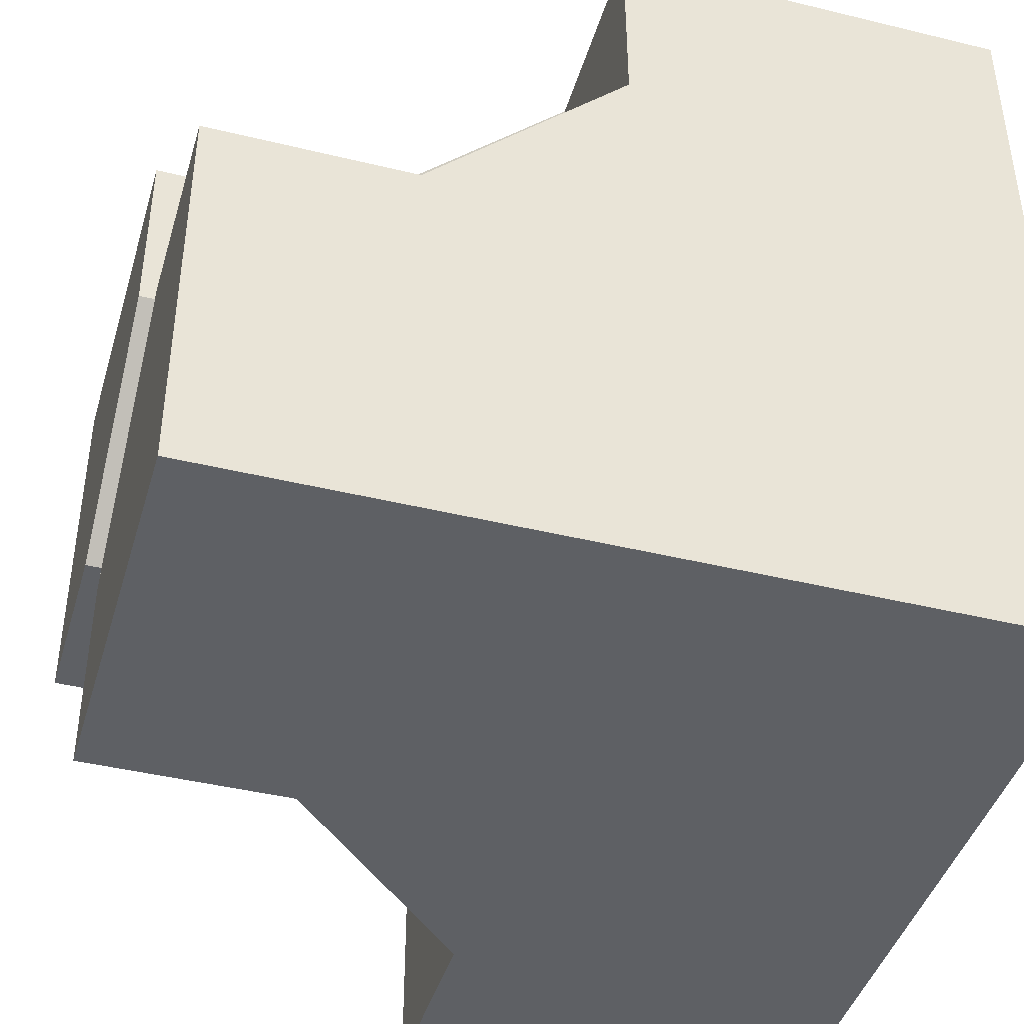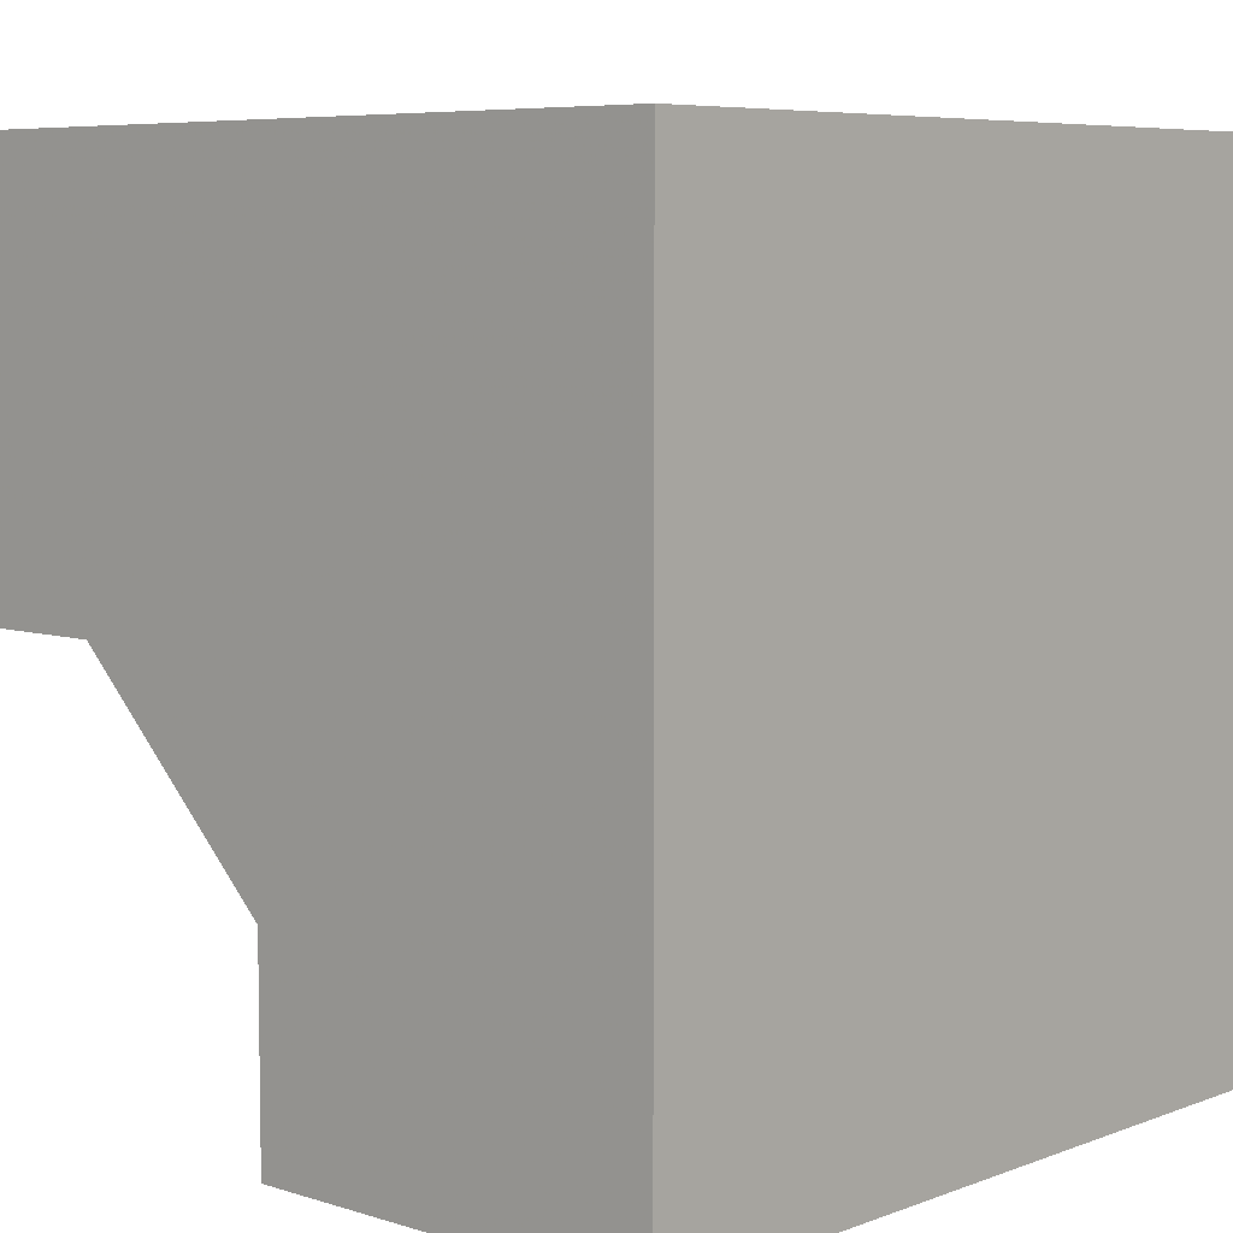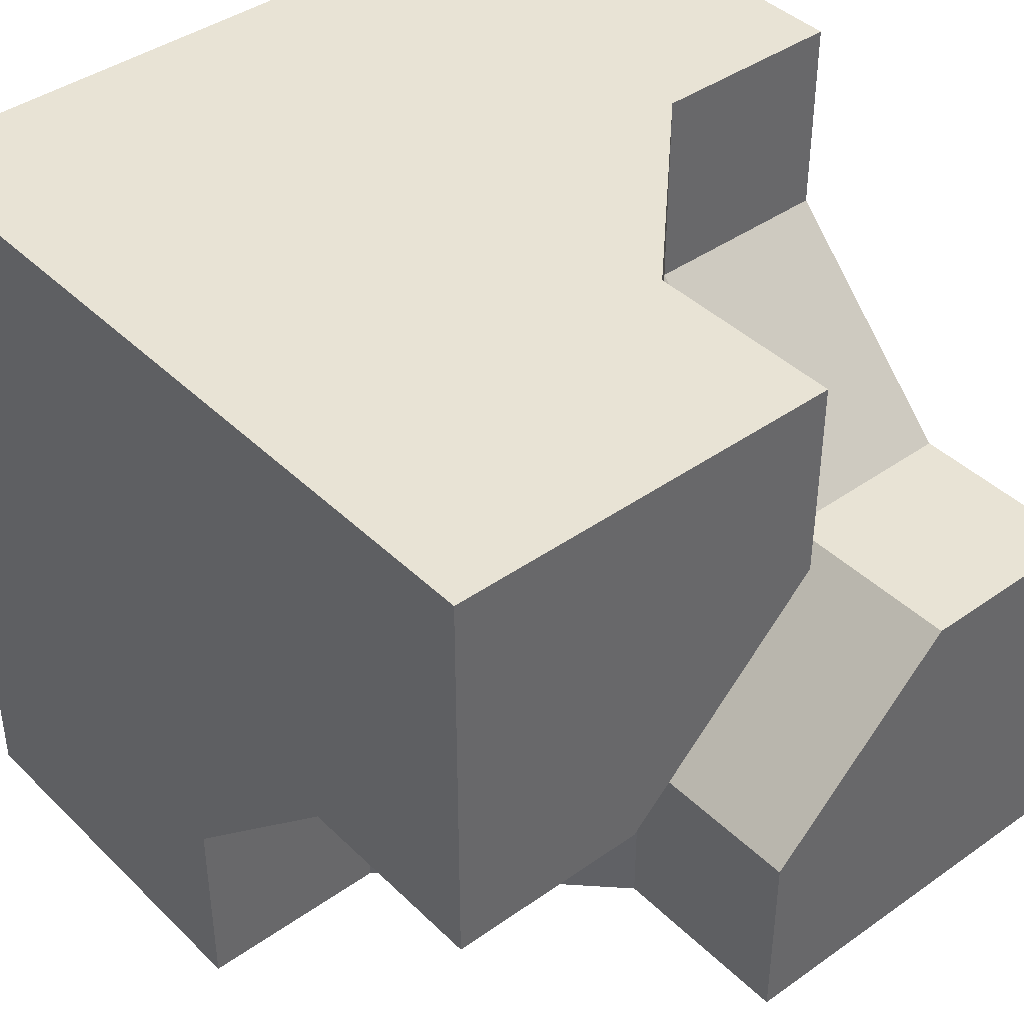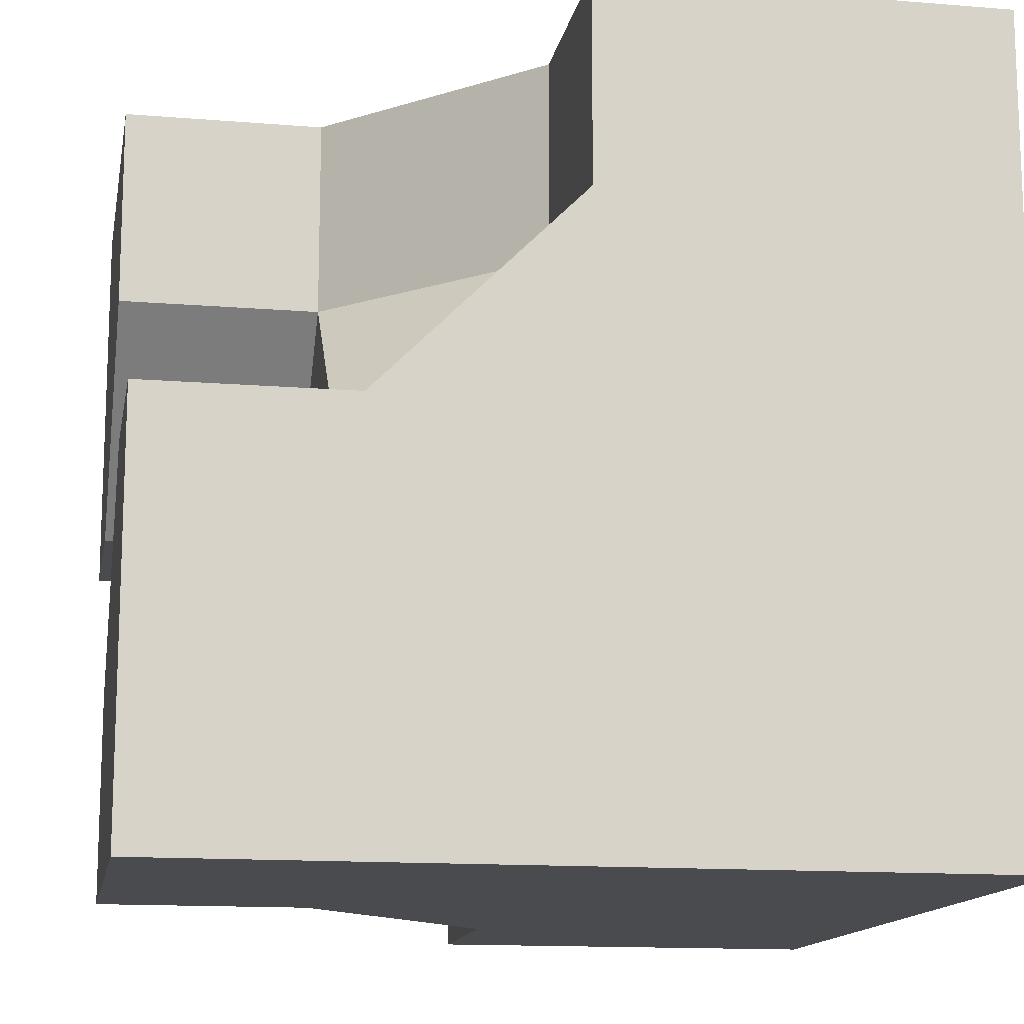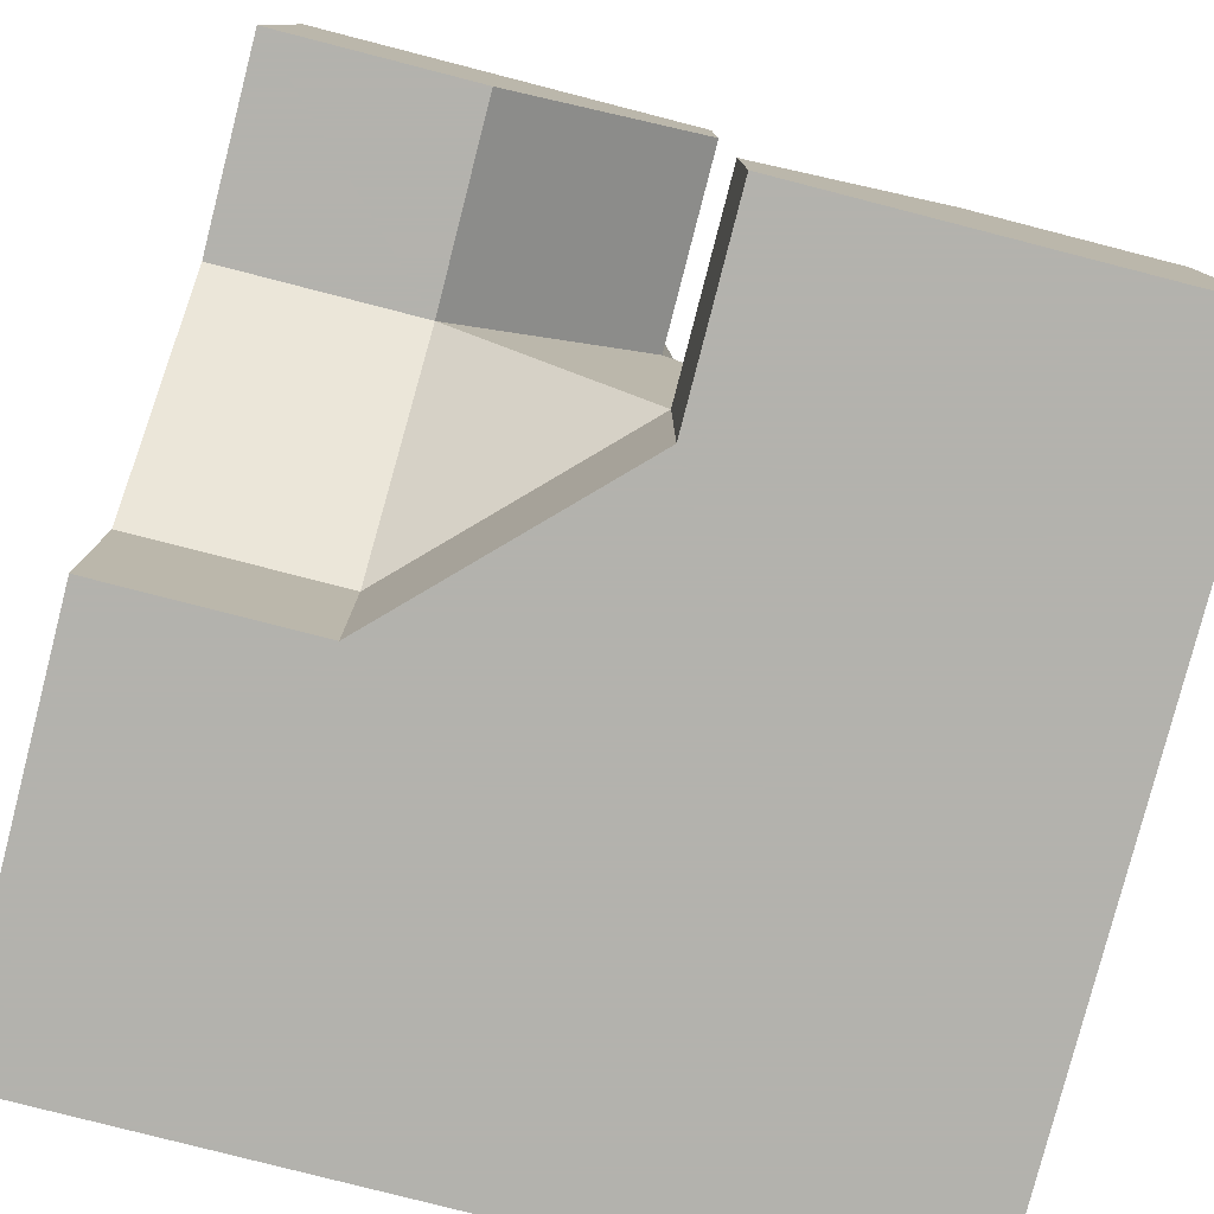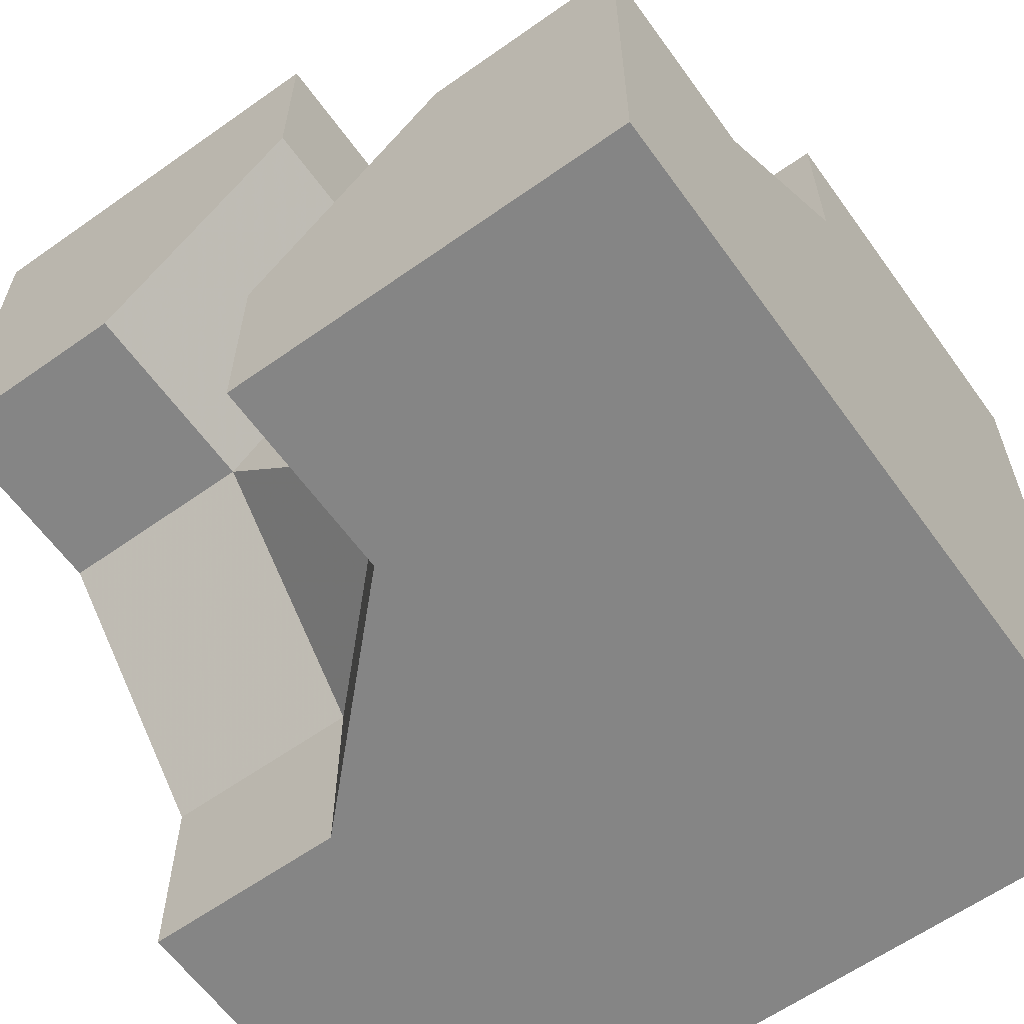
<metadata>
{"format":"obj","ext":"obj","renderer":"f3d","projection":"perspective","resolution":1024,"background":"white","views":[{"elev":-42.8,"azim":-16.2,"up":"+Z"},{"elev":6.6,"azim":42.5,"up":"+Y"},{"elev":41.2,"azim":-130.6,"up":"+Z"},{"elev":-13.9,"azim":-10.3,"up":"+Z"},{"elev":-79.4,"azim":-104.4,"up":"+Z"},{"elev":-61.8,"azim":-54.3,"up":"+Z"}]}
</metadata>
<code>
g
v 0.5 -0.5 0.5
v 0.5 0.5 0.5
v 0.5 0.5 -0.5
v 0.5 -0.5 -0.5
v -0.5 -0.5 -0.5
v -0.5 -0.5 0
v -0.25 -0.5 0
v 0 -0.5 0.25
v 0 -0.5 0.5
v -0.5 0.5 0.5
v -0.5 0.5 0
v -0.25 0.5 0
v 0 0.5 -0.25
v 0 0.5 -0.5
v -0.25 0 -0.5
v -0.5 0 -0.5
v 0 0.25 -0.5
v -0.5 0 0.5
v 0 -0.25 0.5
v -0.25 0 0.5
v -0.5 -0.125 -0.125
v -0.5 -0.25 0
v -0.5 0 -0.25
v -0.5 0.25 0
v -0.5 0 0.25
v -0.25 0 0.25
v -0.25 -0.25 0
v -0.25 0 -0.25
v -0.25 0.25 0
v 0 -0.25 0.25
v 0 0.25 -0.25
g tile_235
f 1 3 2
f 4 6 5
f 2 11 10
f 15 5 16
f 1 19 9
f 6 16 5
f 10 25 18
f 26 28 27
f 29 28 26
f 26 27 30
f 29 31 28
f 21 28 23
f 22 27 21
f 29 11 12
f 25 29 26
f 29 13 31
f 26 18 25
f 19 26 30
f 8 19 30
f 7 30 27
f 31 14 17
f 17 28 31
f 22 7 27
f 28 16 23
f 16 28 15
f 7 22 6
f 28 17 15
f 14 31 13
f 30 7 8
f 19 8 9
f 26 19 20
f 18 26 20
f 13 29 12
f 29 25 24
f 11 29 24
f 28 21 27
f 24 25 11
f 11 25 10
f 21 23 22
f 22 23 6
f 6 23 16
f 18 20 10
f 10 20 2
f 2 20 19
f 2 19 1
f 15 17 4
f 4 17 3
f 3 17 14
f 15 4 5
f 3 14 2
f 2 14 13
f 2 13 12
f 2 12 11
f 1 9 4
f 4 9 8
f 4 8 7
f 4 7 6
f 3 1 4

</code>
